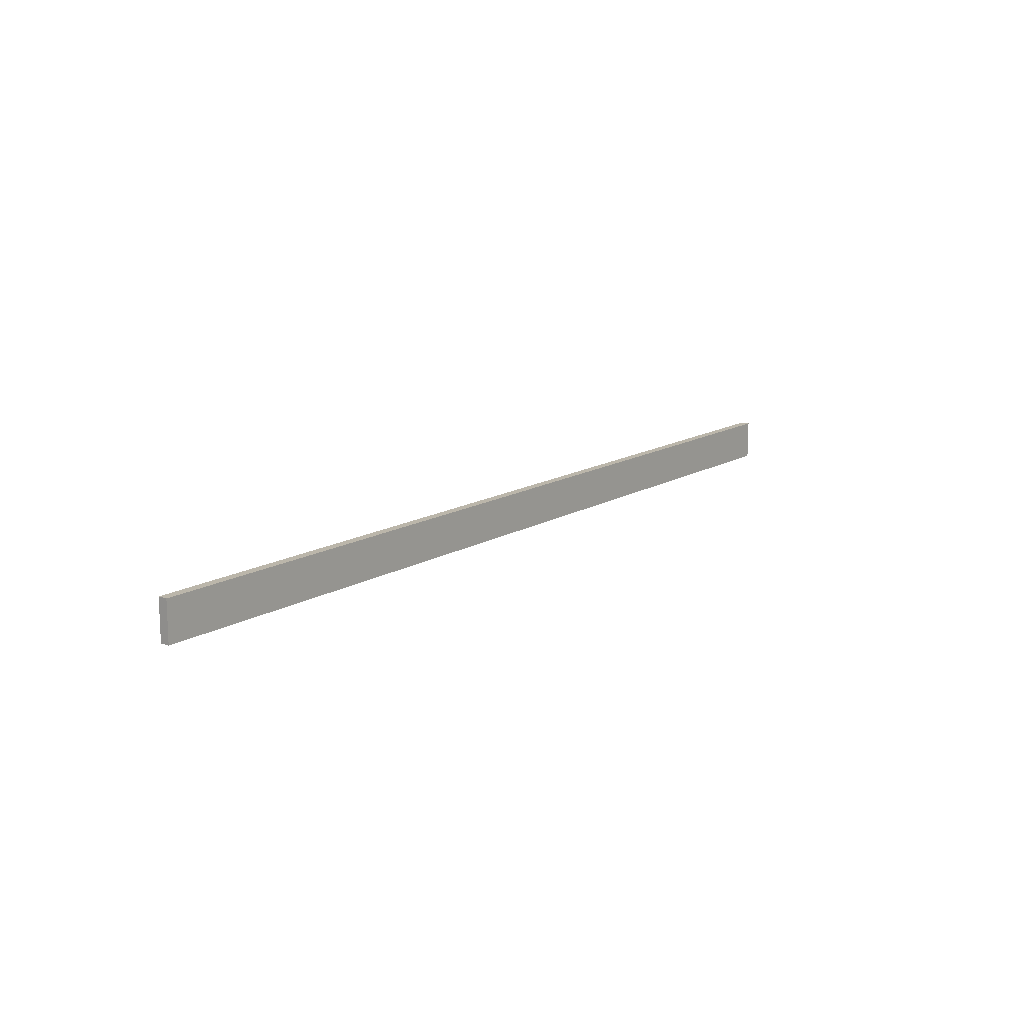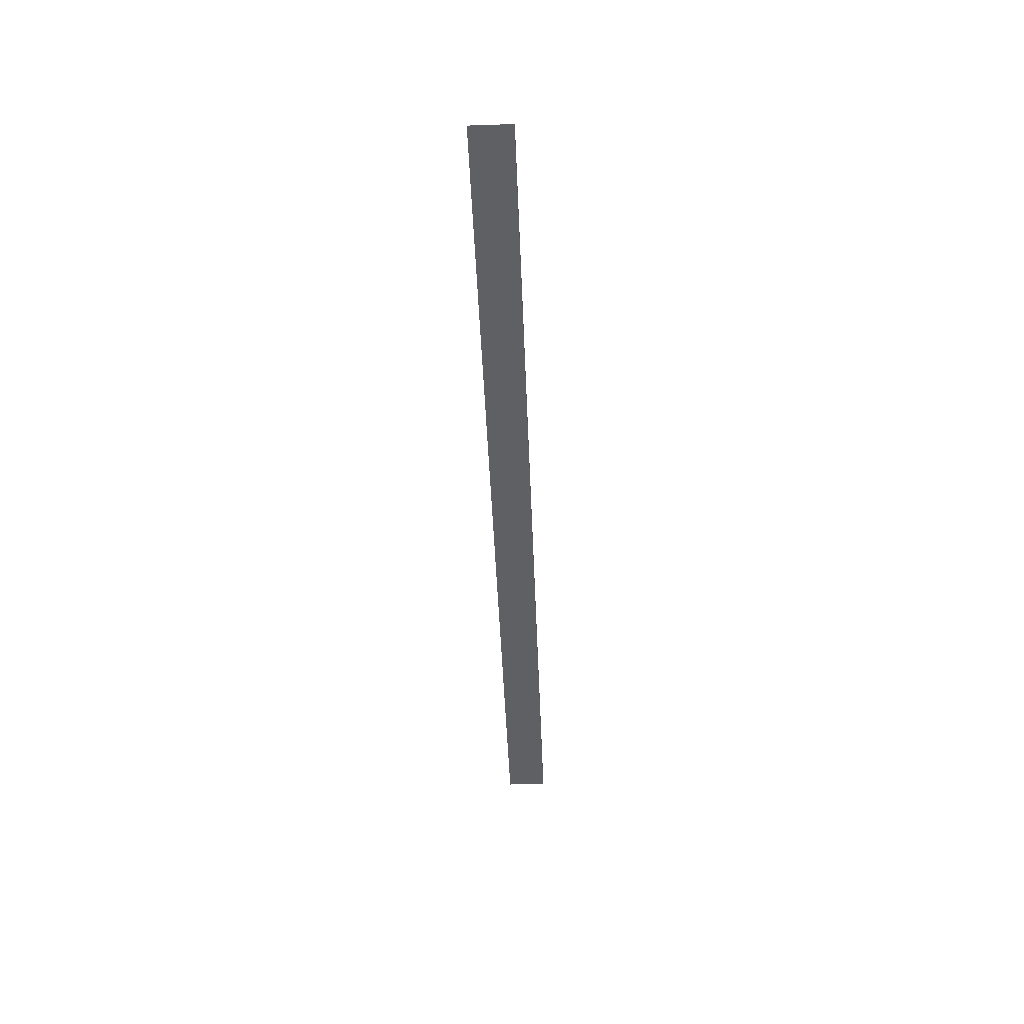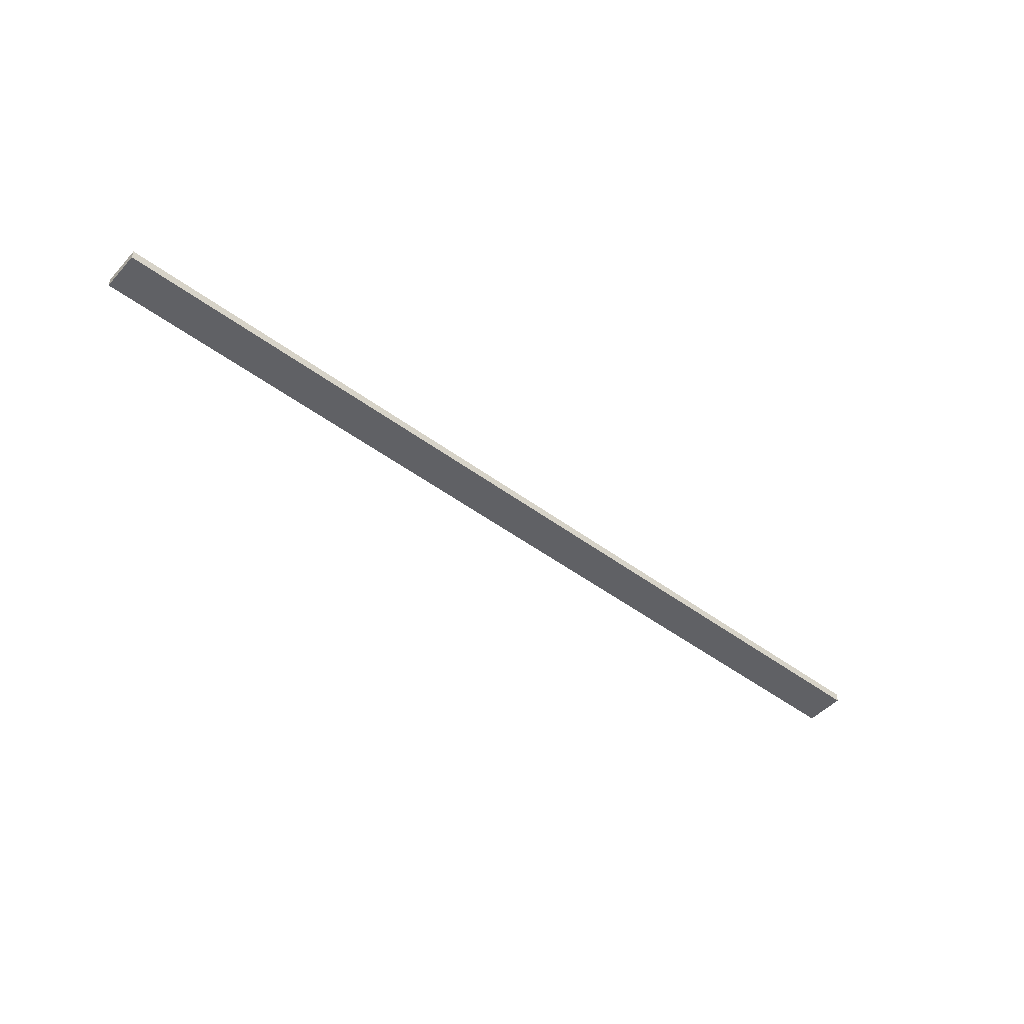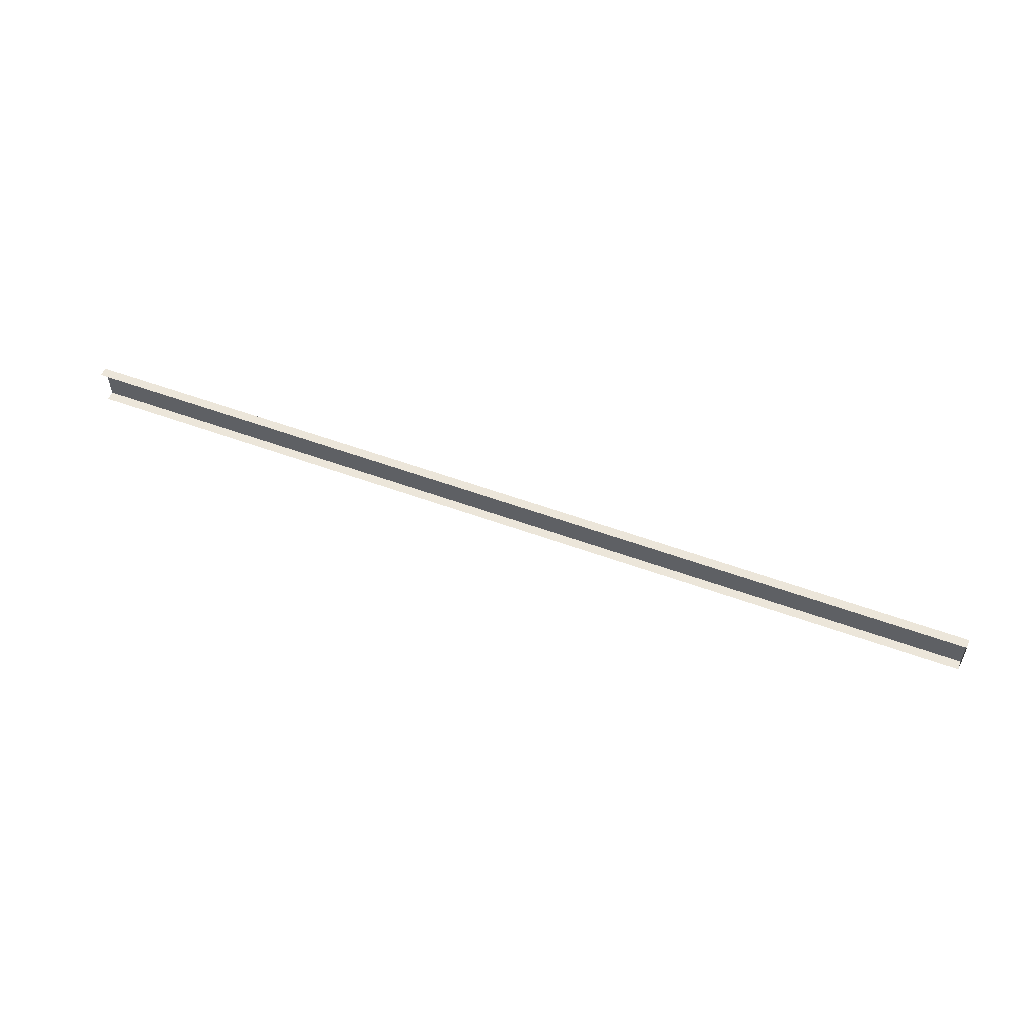
<metadata>
{"format":"obj","ext":"obj","renderer":"f3d","projection":"perspective","resolution":1024,"background":"white","views":[{"elev":13.9,"azim":-52.5,"up":"+Z"},{"elev":-44.6,"azim":92.2,"up":"+Y"},{"elev":-47.7,"azim":-40.1,"up":"+Y"},{"elev":54.6,"azim":-158.8,"up":"+Z"}]}
</metadata>
<code>
o #ID2552
v -0.9136 0.007189 -0.2851
v -0.8574 0.007189 -0.2875
v -0.8574 0.007189 -0.2851
v -0.9136 0.007189 -0.2875
v -0.9136 0.007189 -0.2875
v -0.9136 0.007189 -0.2851
v -0.8574 0.007189 -0.2875
v -0.8574 0.007189 -0.2851
v -0.8574 0.007751 -0.2851
v -0.9136 0.007189 -0.2851
v -0.8574 0.007189 -0.2851
v -0.9136 0.007751 -0.2851
v -0.9136 0.007751 -0.2851
v -0.8574 0.007751 -0.2851
v -0.9136 0.007189 -0.2851
v -0.8574 0.007189 -0.2851
v -0.9136 0.007189 -0.2851
v -0.9136 0.007751 -0.2875
v -0.9136 0.007189 -0.2875
v -0.9136 0.007751 -0.2851
v -0.9136 0.007751 -0.2851
v -0.9136 0.007189 -0.2851
v -0.9136 0.007751 -0.2875
v -0.9136 0.007189 -0.2875
v -0.9136 0.007751 -0.2875
v -0.8574 0.007189 -0.2875
v -0.9136 0.007189 -0.2875
v -0.8574 0.007751 -0.2875
v -0.8574 0.007751 -0.2875
v -0.9136 0.007751 -0.2875
v -0.8574 0.007189 -0.2875
v -0.9136 0.007189 -0.2875
f 5 6 7
f 8 7 6
f 13 14 15
f 16 15 14
f 21 22 23
f 24 23 22
f 29 30 31
f 32 31 30
f 1 2 3
f 2 1 4
f 9 10 11
f 10 9 12
f 17 18 19
f 18 17 20
f 25 26 27
f 26 25 28

</code>
